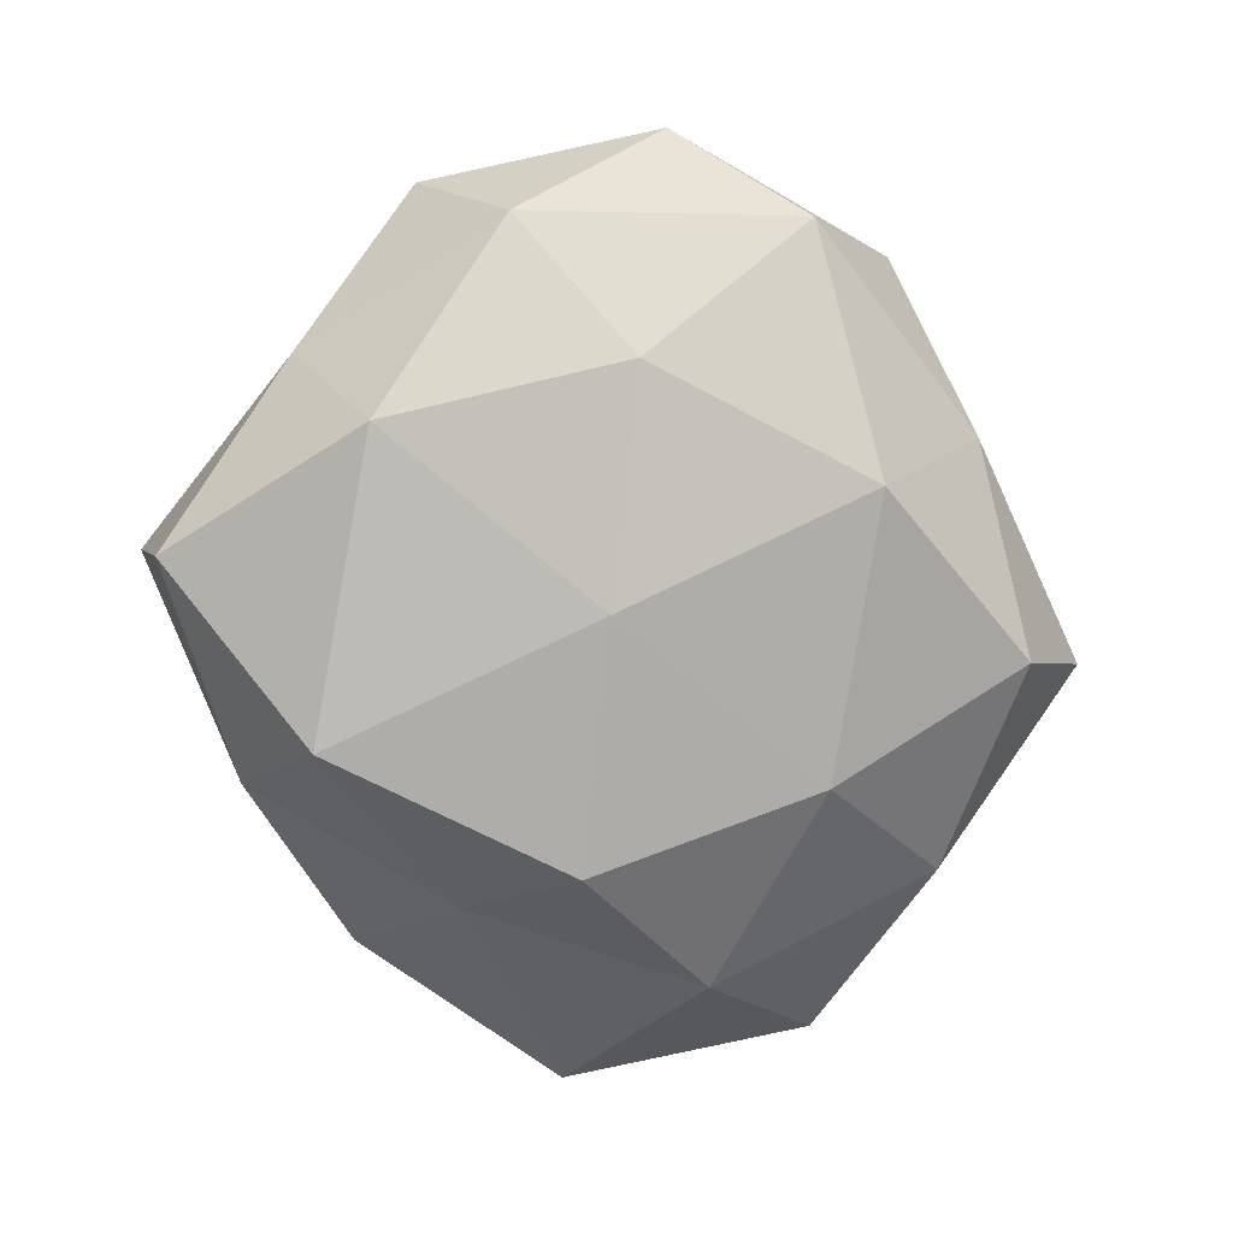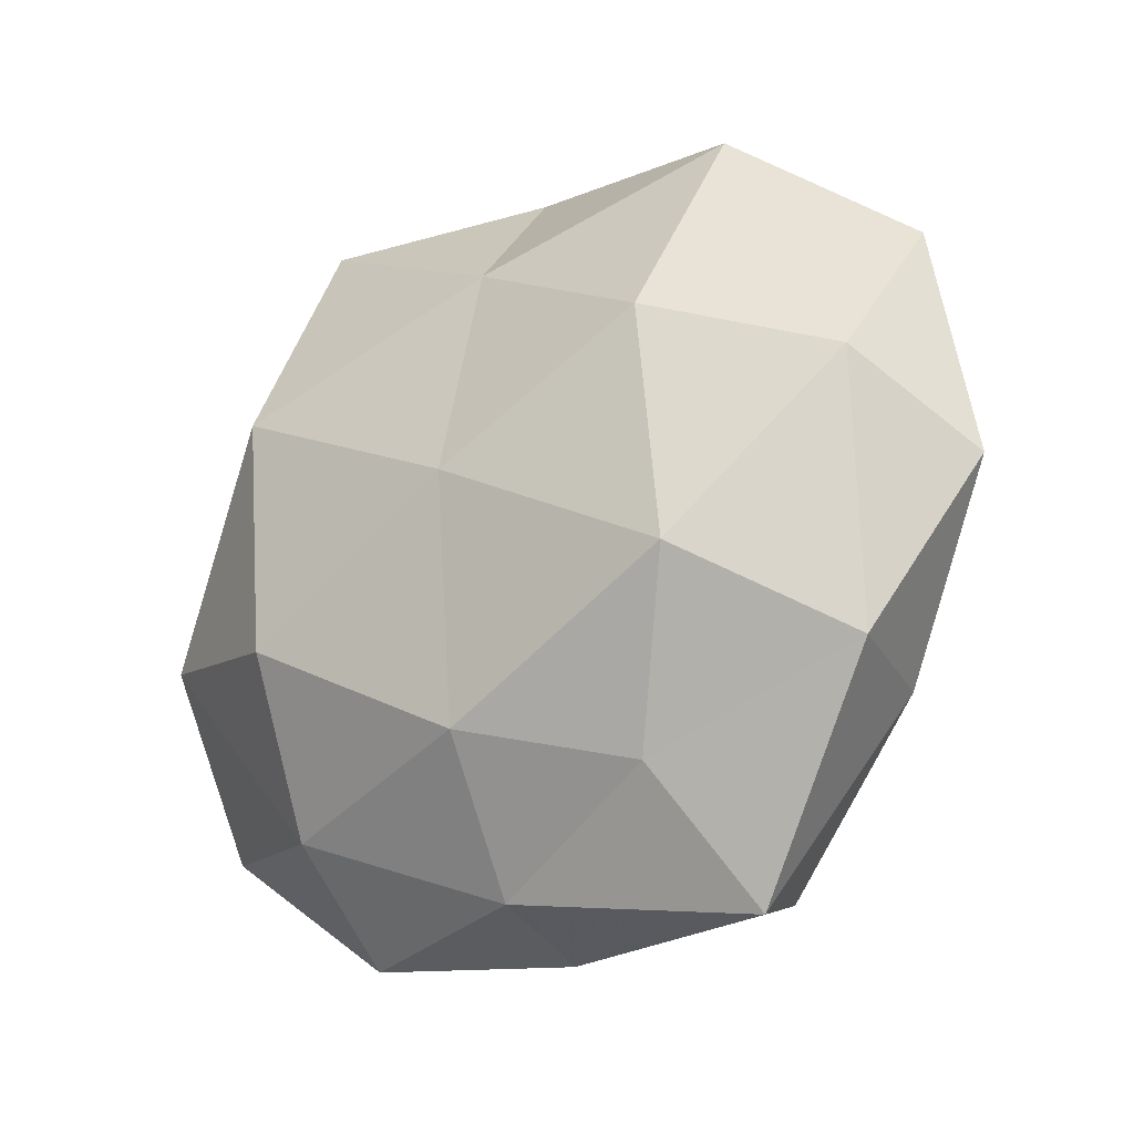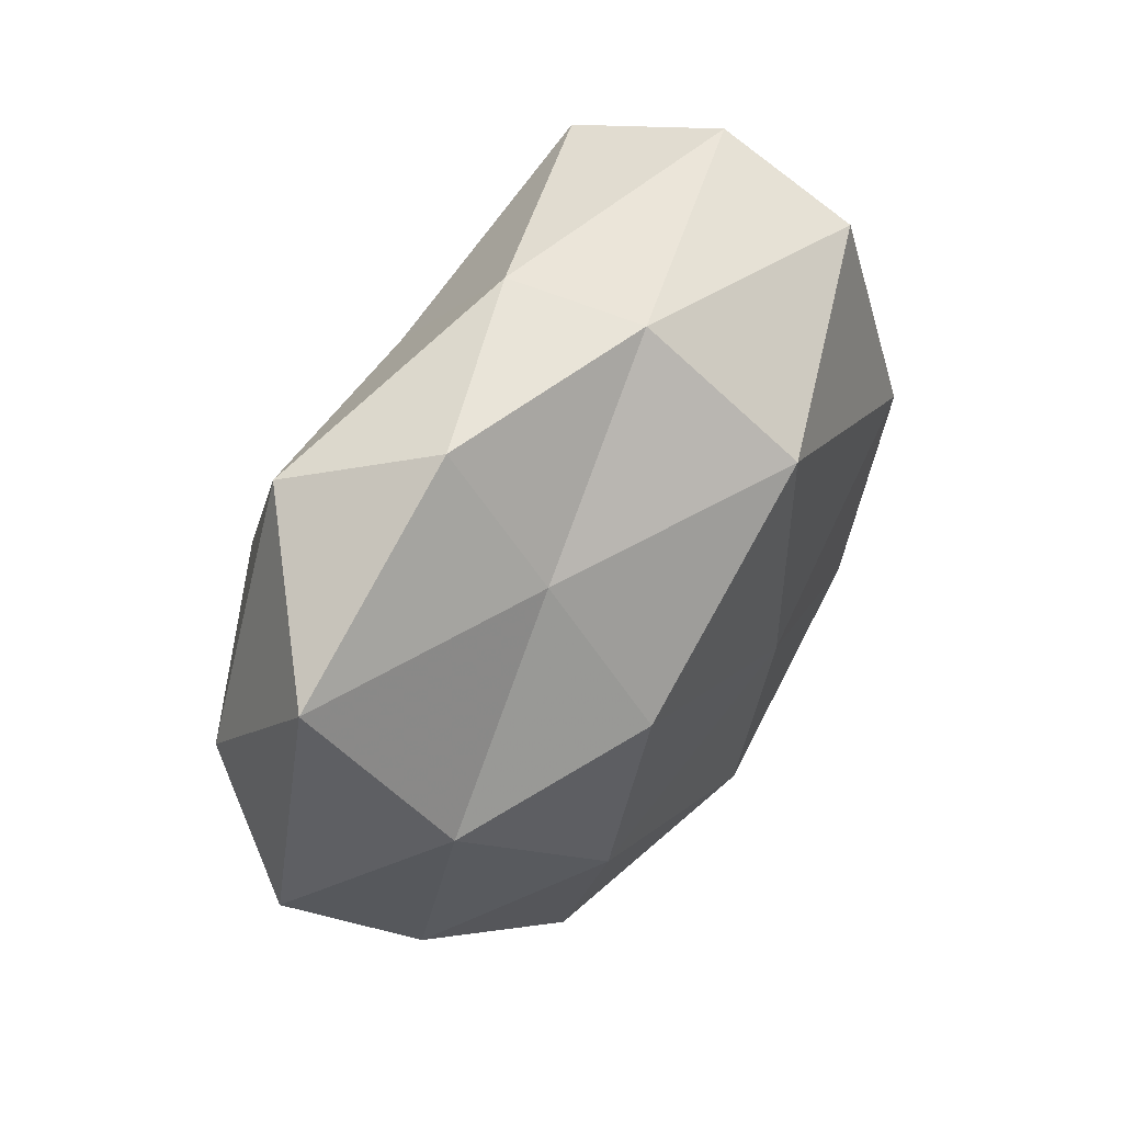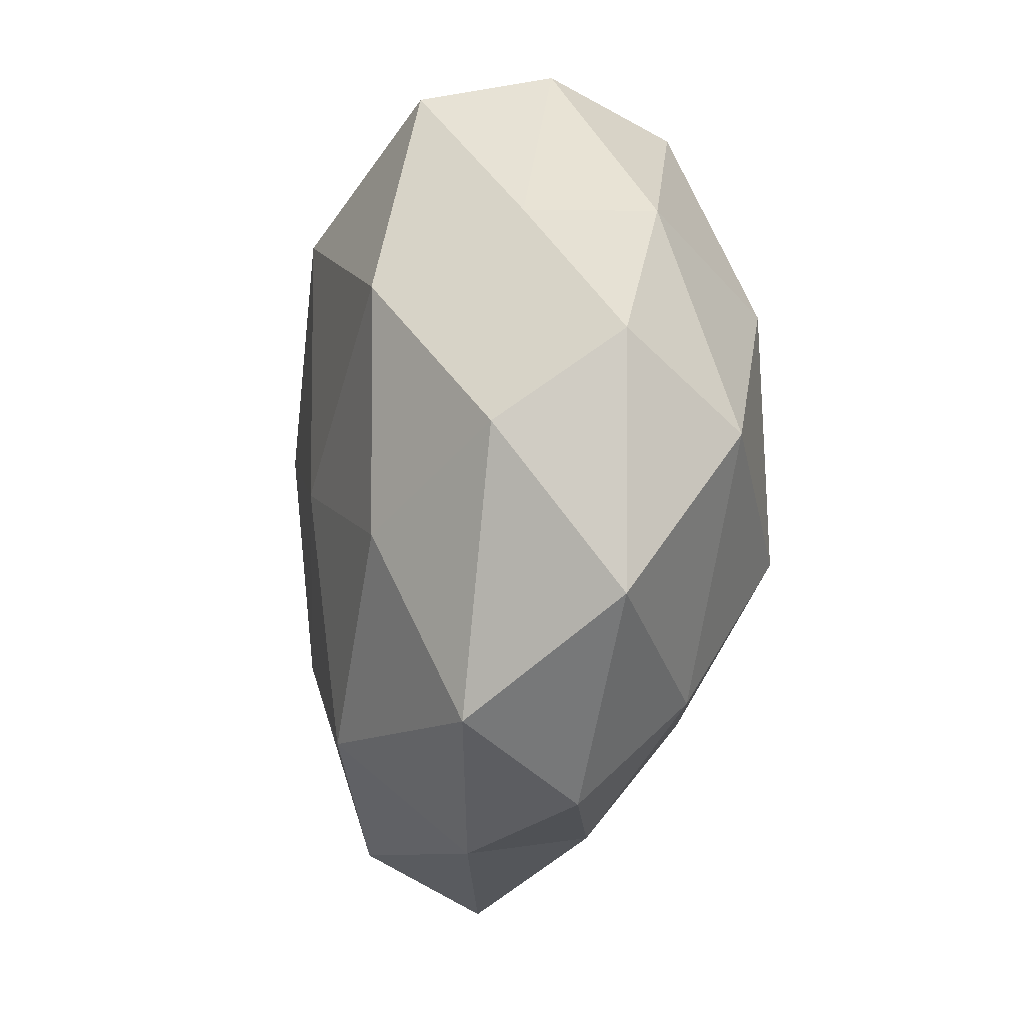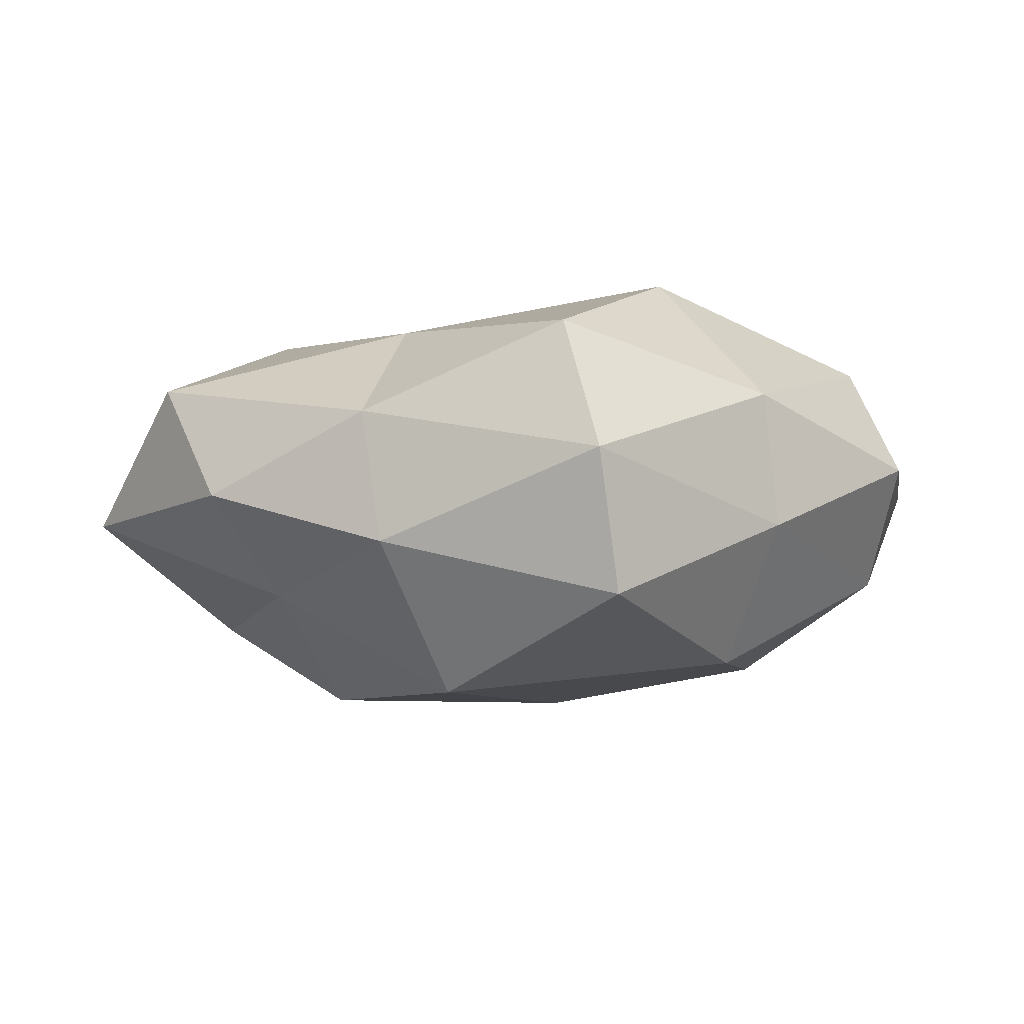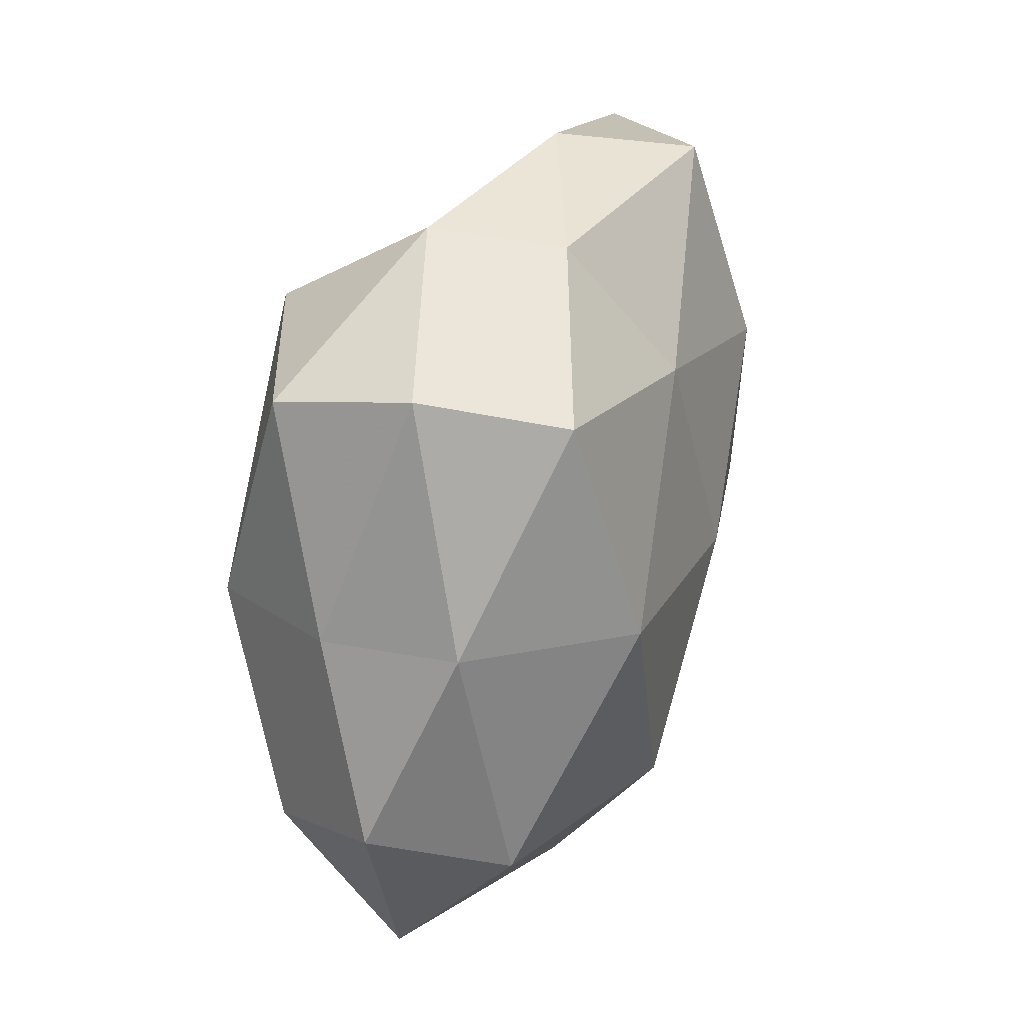
<metadata>
{"format":"obj","ext":"obj","renderer":"f3d","projection":"perspective","resolution":1024,"background":"white","views":[{"elev":-77.5,"azim":-66.5,"up":"+Z"},{"elev":-24.2,"azim":39.3,"up":"+Y"},{"elev":52.5,"azim":126.3,"up":"+Y"},{"elev":-21.0,"azim":-100.7,"up":"+Y"},{"elev":-8.5,"azim":-158.6,"up":"+Z"},{"elev":47.6,"azim":-69.7,"up":"+Y"}]}
</metadata>
<code>
v 0.04466 -0.02241 0.007444
v -0.03088 -0.03697 -0.01099
v -0.004198 -0.03275 -0.02094
v -0.05002 0.0002019 0.002589
v -0.0199 -0.01351 0.02623
v -0.02581 -0.01521 -0.02025
v 0.004846 0.02678 0.01884
v -0.03092 0.01194 -0.02151
v 0.03 -0.01286 0.02067
v -0.0439 -0.008651 -0.01043
v 0.00328 -0.02621 0.02096
v 0.02127 -0.03129 0.01262
v -0.02308 -0.03144 0.01508
v 0.03276 0.03585 0.01189
v 0.02057 0.01133 -0.02478
v -0.03835 0.02048 0.009182
v -0.02249 -0.0431 0.002943
v -0.001947 -0.04424 -0.005489
v 0.0006105 0.0429 -0.009076
v 0.02183 0.02636 -0.01283
v -0.002666 0.03078 -0.02548
v -0.02639 0.0389 -0.01575
v 0.000667 -0.04123 0.009006
v -0.00378 -0.002521 -0.0249
v 0.0397 -0.02233 -0.00852
v -0.03929 0.0186 -0.006106
v 0.02785 0.01381 0.02152
v 0.0534 -0.002061 -0.002004
v -0.0241 0.01554 0.02469
v 0.00323 0.04247 0.006174
v 0.02352 0.04082 -0.002236
v 0.0207 -0.03985 -0.01389
v 0.0464 0.00705 0.0114
v 0.02277 -0.01562 -0.02145
v -0.04249 -0.007471 0.01662
v -0.026 0.04387 -0.0001087
v 0.005033 0.0006972 0.02542
v 0.04015 0.005107 -0.01458
v 0.04768 0.02596 -0.00278
v 0.02708 -0.04534 0.0007834
v -0.02049 0.04011 0.01532
v -0.04459 -0.02674 0.003338
f 3 2 6
f 10 6 2
f 8 6 10
f 12 1 9
f 12 9 11
f 11 5 13
f 18 2 3
f 18 17 2
f 21 20 15
f 19 20 21
f 22 21 8
f 22 19 21
f 12 11 23
f 11 13 23
f 23 13 17
f 23 17 18
f 6 24 3
f 8 24 6
f 21 24 8
f 21 15 24
f 26 10 4
f 8 10 26
f 26 4 16
f 22 8 26
f 14 7 27
f 1 25 28
f 30 7 14
f 19 31 20
f 31 30 14
f 19 30 31
f 32 18 3
f 1 33 9
f 9 33 27
f 27 33 14
f 1 28 33
f 24 34 3
f 24 15 34
f 3 34 32
f 25 32 34
f 13 5 35
f 16 4 35
f 29 35 5
f 16 35 29
f 22 36 19
f 26 16 36
f 22 26 36
f 36 30 19
f 11 37 5
f 9 37 11
f 37 27 7
f 9 27 37
f 5 37 29
f 37 7 29
f 15 20 38
f 28 25 38
f 38 34 15
f 25 34 38
f 14 39 31
f 20 31 39
f 33 39 14
f 33 28 39
f 20 39 38
f 38 39 28
f 12 40 1
f 12 23 40
f 23 18 40
f 40 25 1
f 40 18 32
f 40 32 25
f 29 7 41
f 41 16 29
f 30 41 7
f 36 16 41
f 36 41 30
f 10 2 42
f 4 10 42
f 42 2 17
f 17 13 42
f 42 35 4
f 13 35 42

</code>
